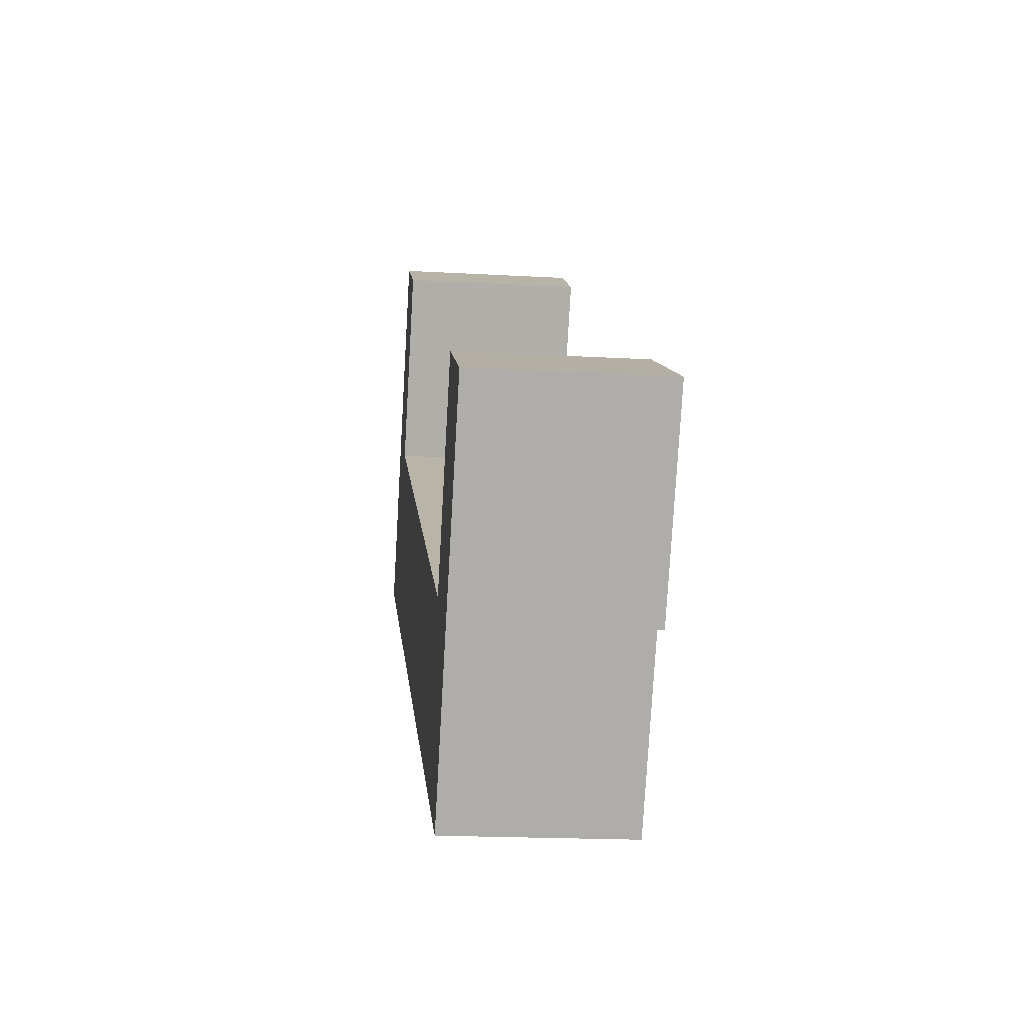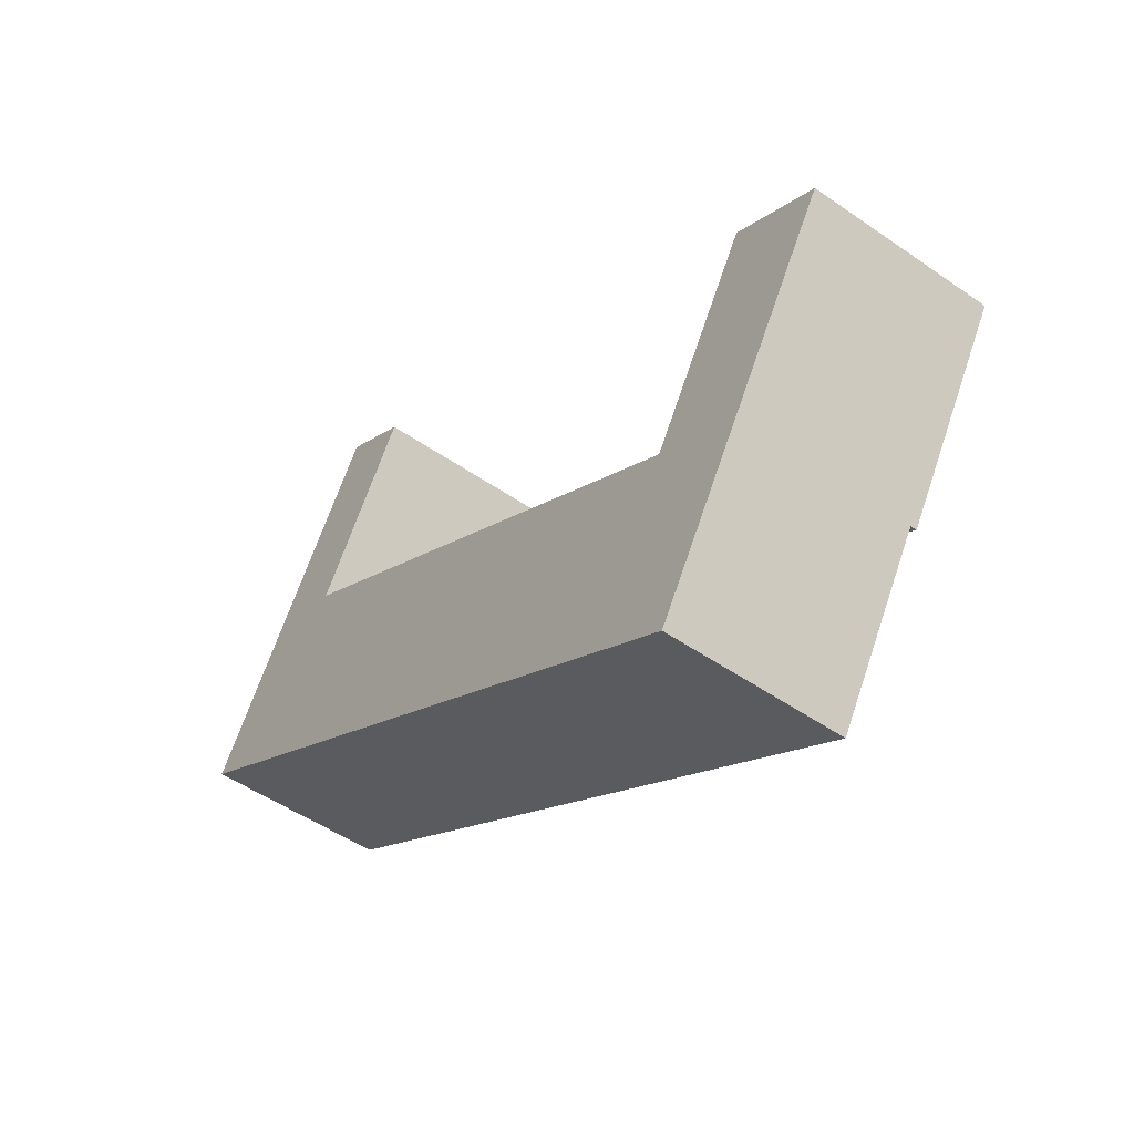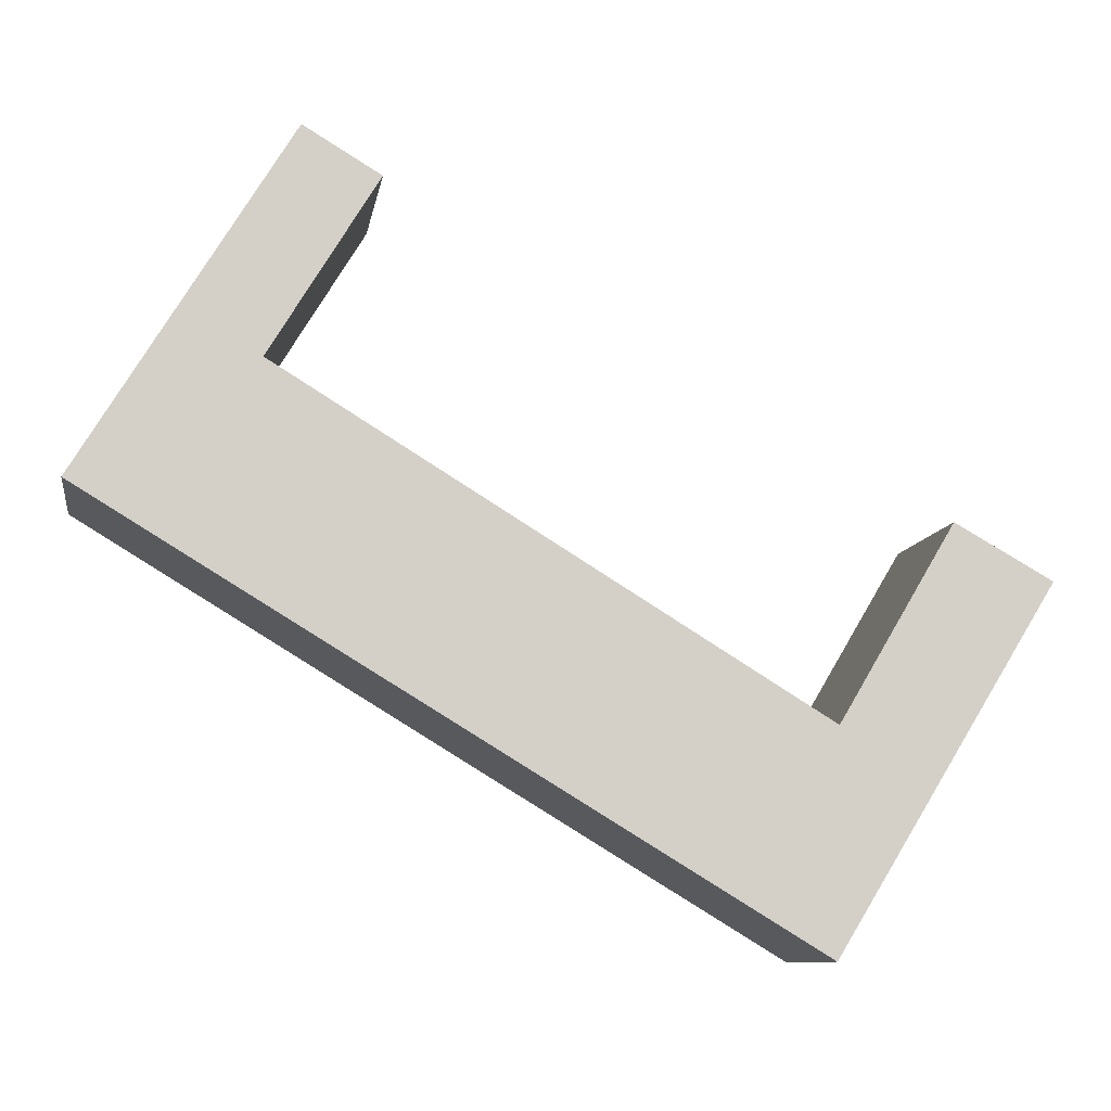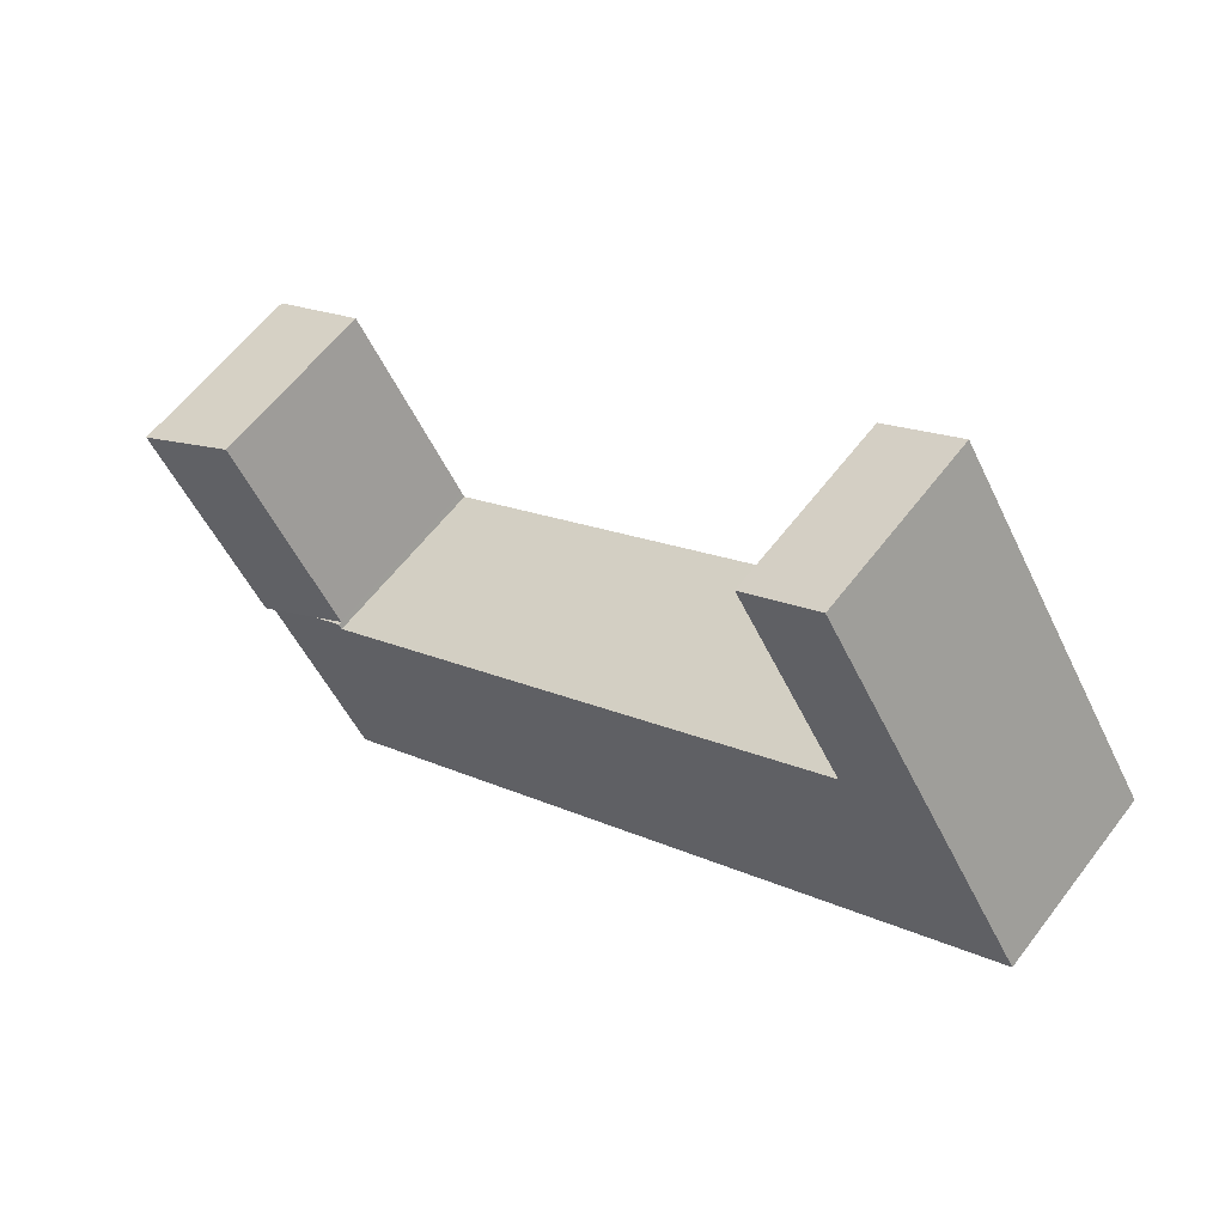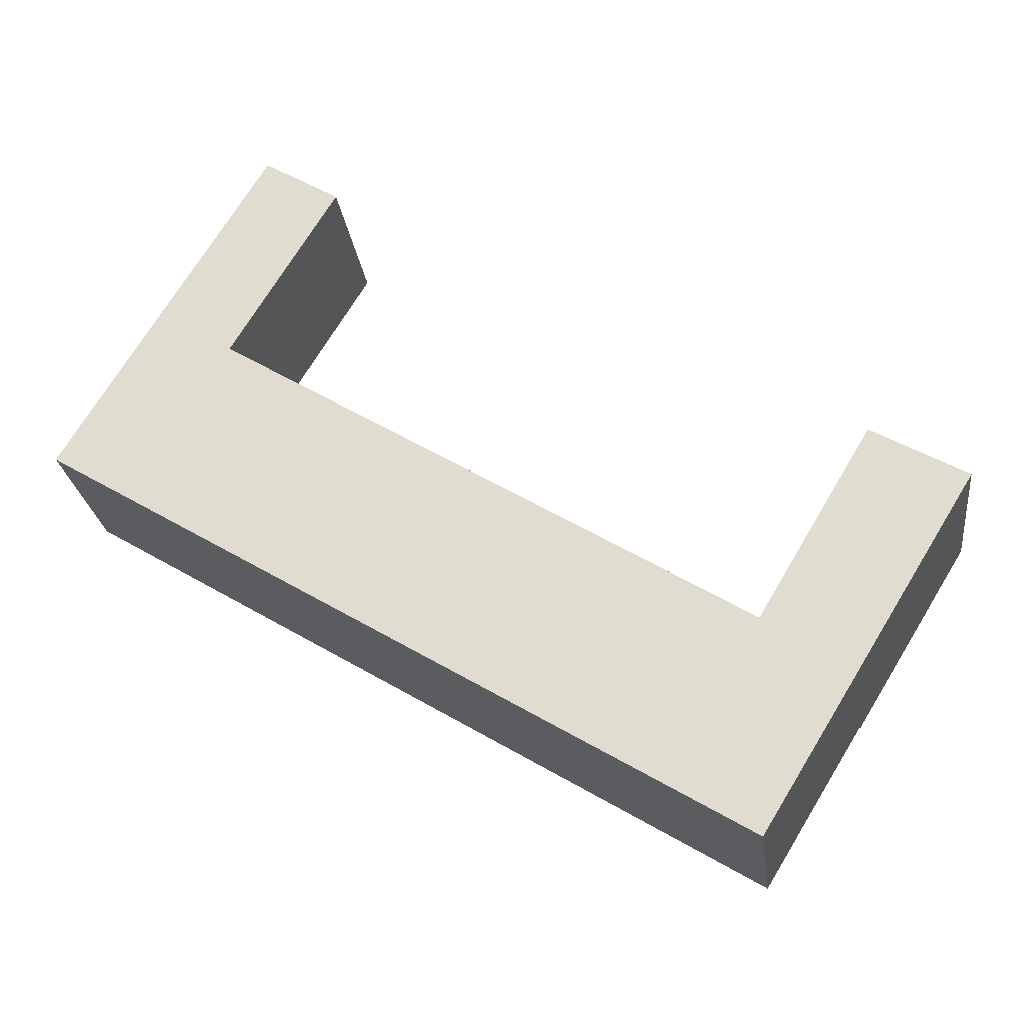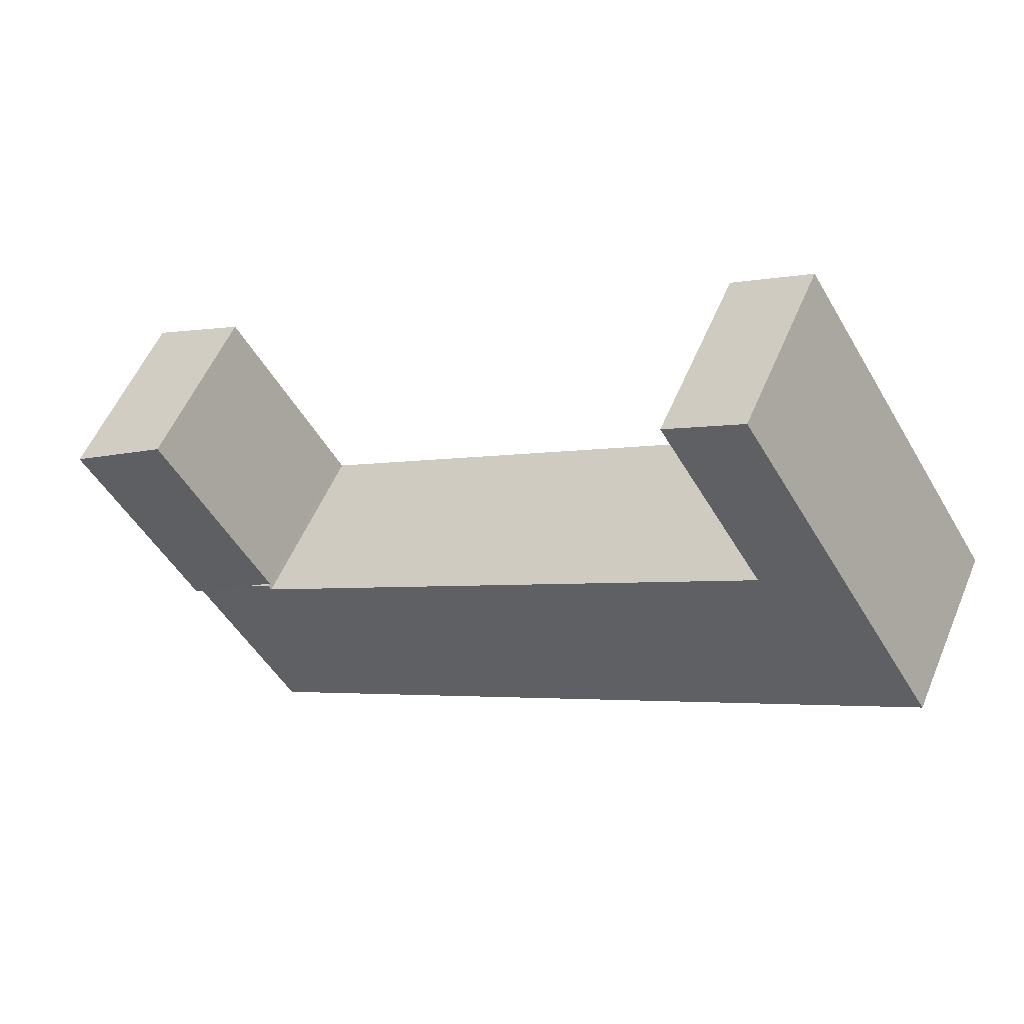
<metadata>
{"format":"obj","ext":"obj","renderer":"f3d","projection":"perspective","resolution":1024,"background":"white","views":[{"elev":-18.4,"azim":83.7,"up":"+Z"},{"elev":-50.7,"azim":52.8,"up":"+Z"},{"elev":-9.7,"azim":-9.1,"up":"+Z"},{"elev":59.8,"azim":-143.0,"up":"+Z"},{"elev":-24.4,"azim":7.2,"up":"+Z"},{"elev":54.7,"azim":-157.4,"up":"+Z"}]}
</metadata>
<code>
v  20.81 4.53 -0.427
v  18.8 4.625 -5.658
v  17.99 4.537 -5.171
v  20.3 4.79 -6.568
v  23.23 4.79 -1.799
v  23.23 1.102e-16 -1.799
v  20.81 2.615e-17 -0.427
v  20.3 4.022e-16 -6.568
v  17.99 3.166e-16 -5.171
v  18.8 3.465e-16 -5.658
v  17.75 4.625 -10.72
v  20.3 4.625 -6.568
v  17.99 4.625 -5.171
v  17.91 4.625 -5.3
v  17.78 4.625 -5.217
v  4.449 4.625 2.958
v  2.535 4.625 4.165
v  0 4.625 2.832e-16
v  15.31 4.625 -9.246
v  4.472 4.625 2.995
v  5.219 4.625 8.573
v  7.143 4.625 7.415
v  5.219 -5.249e-16 8.573
v  2.535 -2.55e-16 4.165
v  0 0 0
v  17.91 3.245e-16 -5.3
v  7.143 -4.54e-16 7.415
v  4.449 -1.811e-16 2.958
v  17.78 3.194e-16 -5.217
v  4.472 -1.834e-16 2.995
v  17.75 6.567e-16 -10.72
v  15.31 5.662e-16 -9.246
g defaultobject
f 1 2 3
f 2 1 4
f 4 1 5
f 1 6 5
f 6 1 7
f 6 4 5
f 4 6 8
f 8 2 4
f 2 8 3
f 3 8 9
f 9 8 10
f 9 1 3
f 1 9 7
f 9 6 7
f 6 9 8
f 8 9 10
f 11 2 12
f 2 11 13
f 13 11 14
f 14 11 15
f 15 11 16
f 16 11 17
f 17 11 18
f 18 11 19
f 20 21 22
f 21 20 17
f 17 20 16
f 17 23 21
f 23 17 24
f 24 17 18
f 24 18 25
f 26 13 14
f 13 26 9
f 23 22 21
f 22 23 27
f 28 15 16
f 15 28 29
f 15 29 14
f 14 29 26
f 9 2 13
f 2 9 12
f 12 9 8
f 8 9 10
f 27 20 22
f 20 27 30
f 20 30 16
f 16 30 28
f 8 11 12
f 11 8 31
f 31 19 11
f 19 31 18
f 18 31 32
f 18 32 25
f 9 26 10
f 8 32 31
f 32 8 10
f 32 10 25
f 25 10 26
f 25 26 29
f 25 29 28
f 25 28 30
f 25 30 27
f 25 27 24
f 24 27 23

</code>
